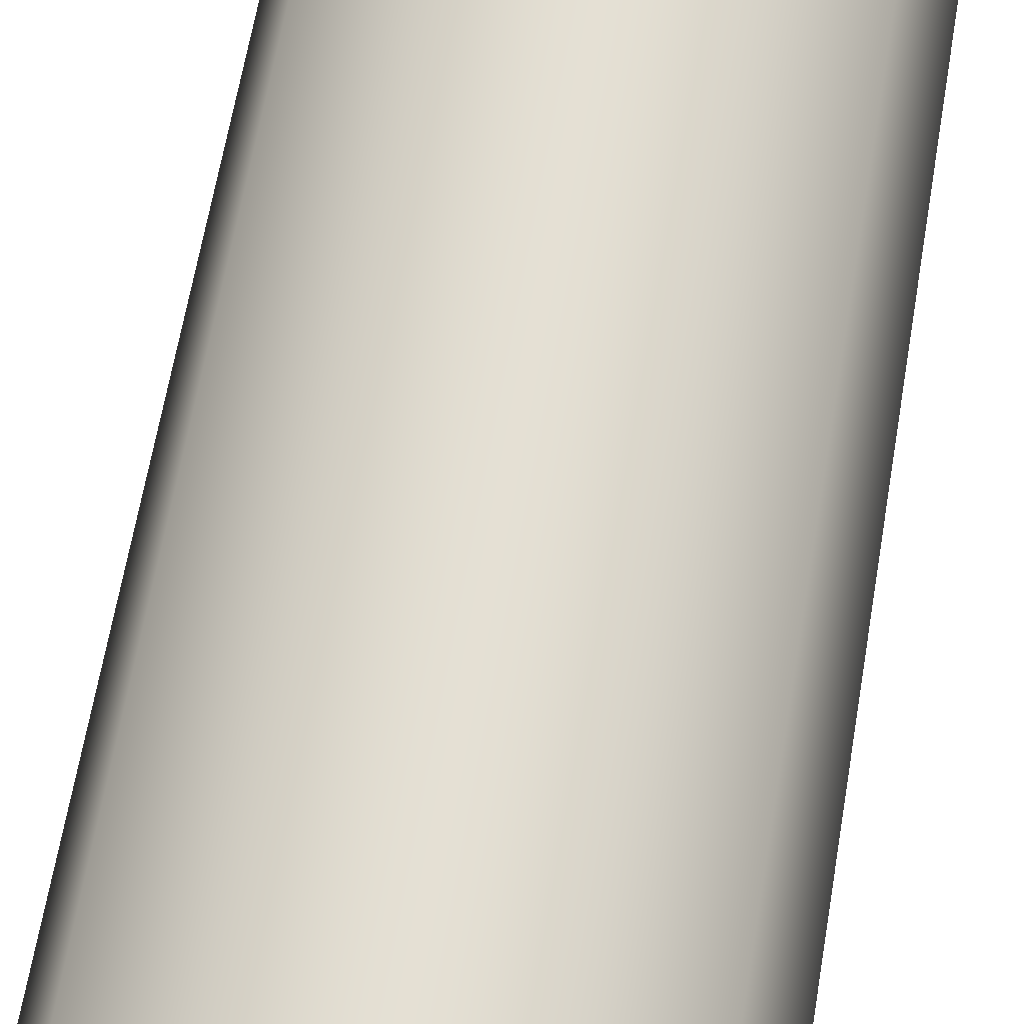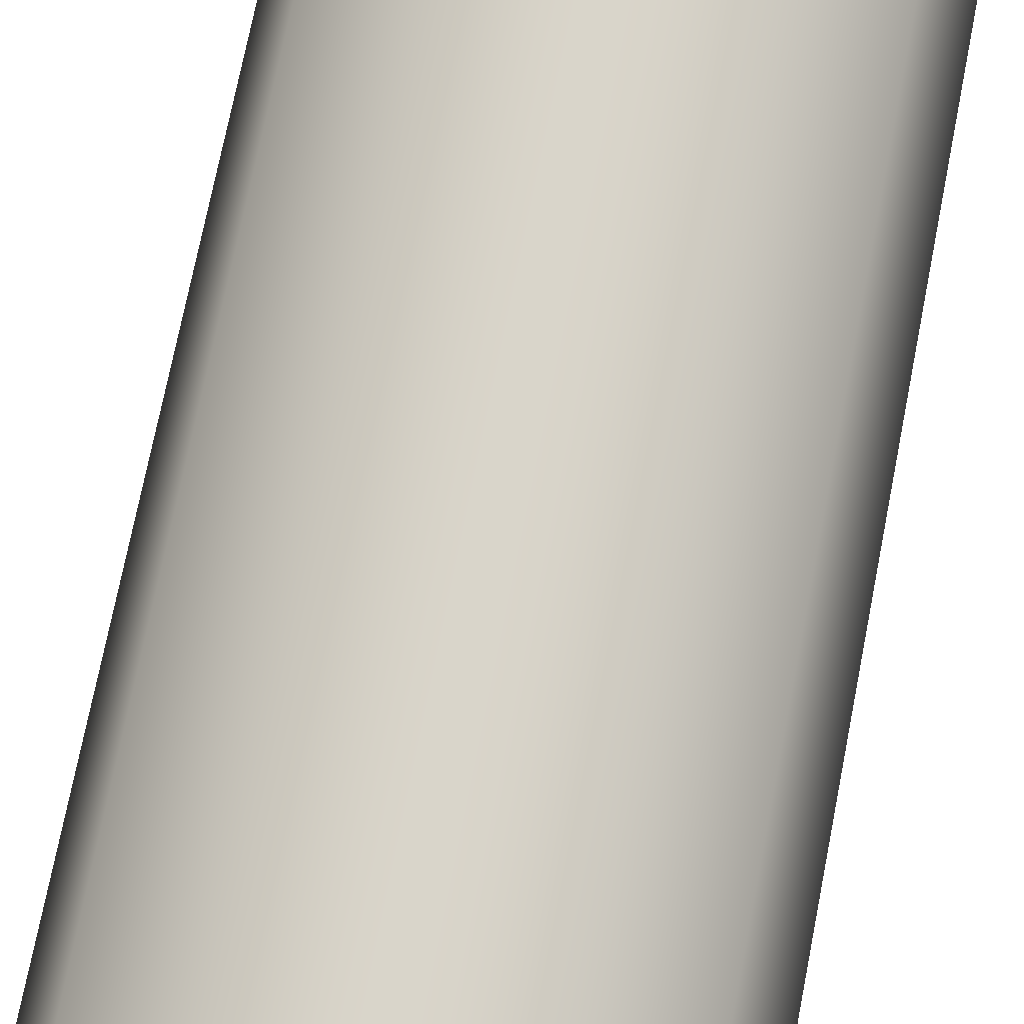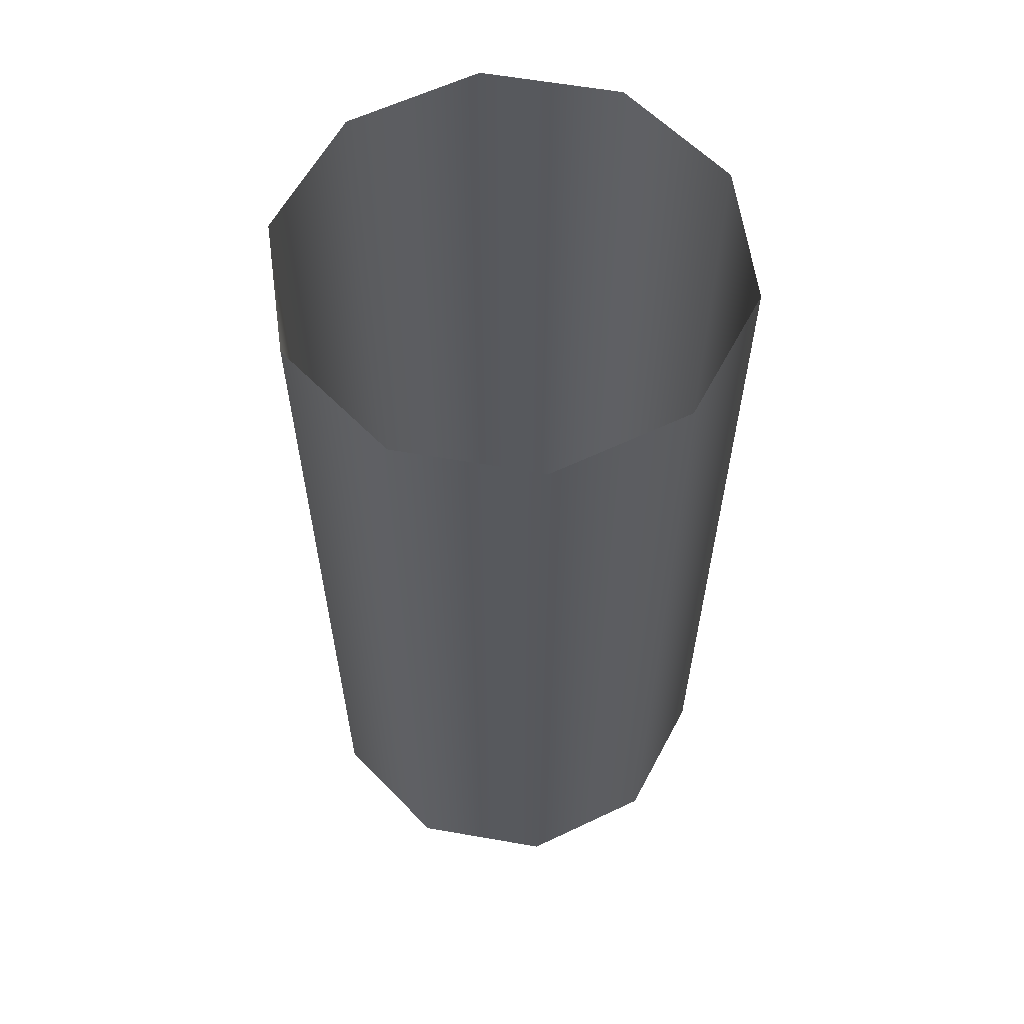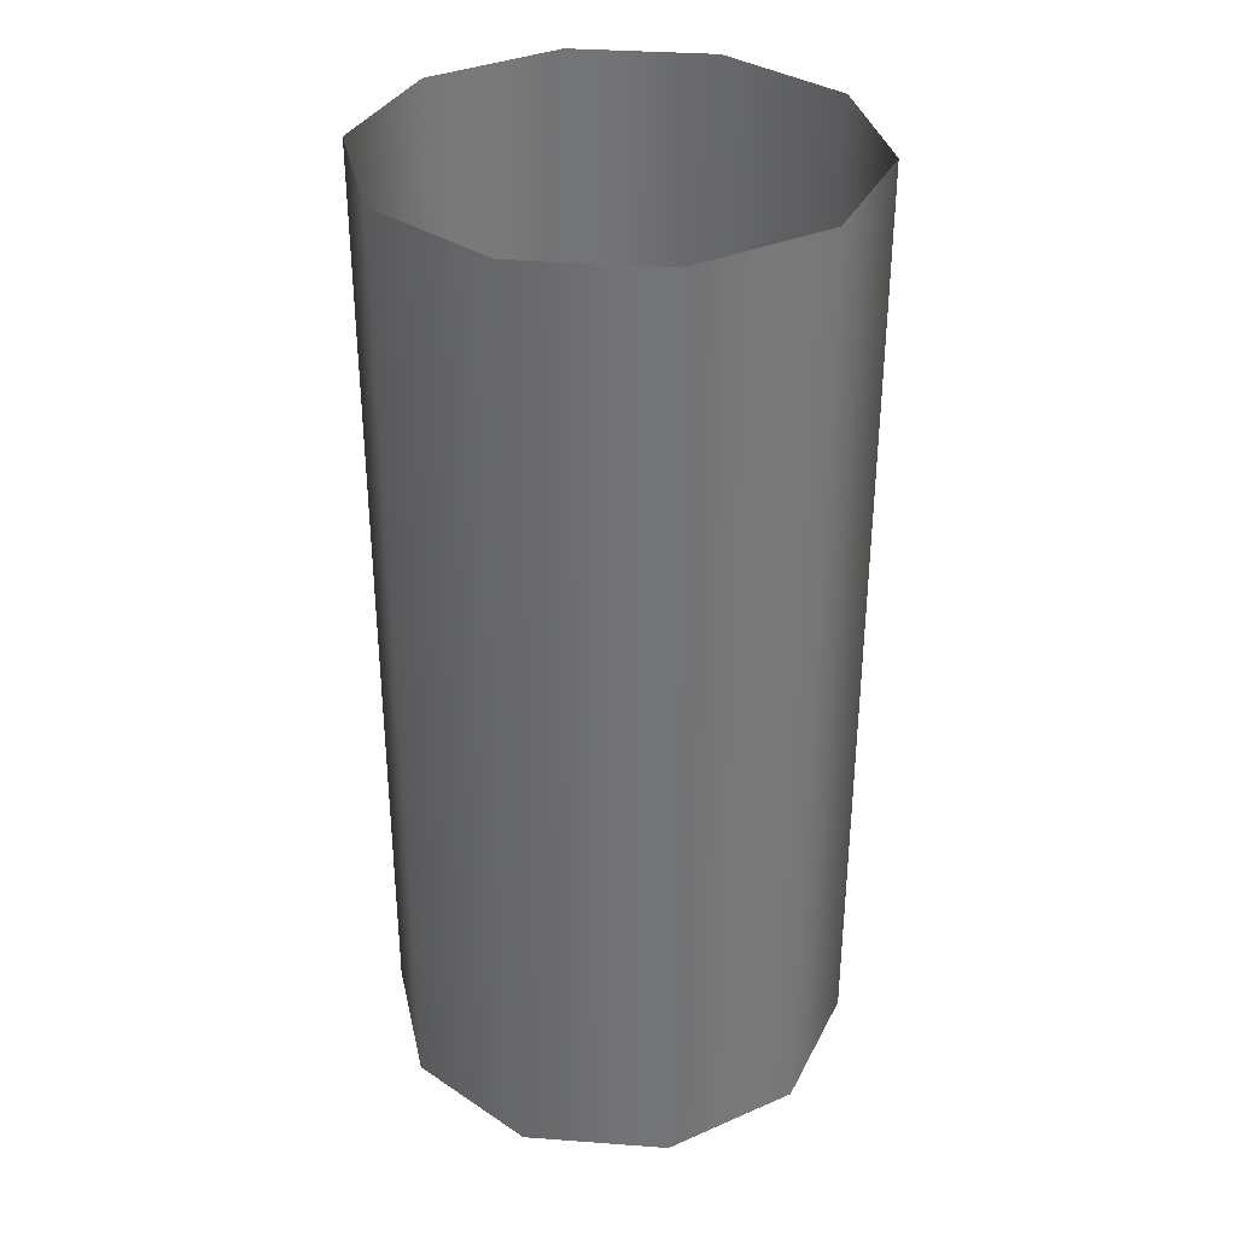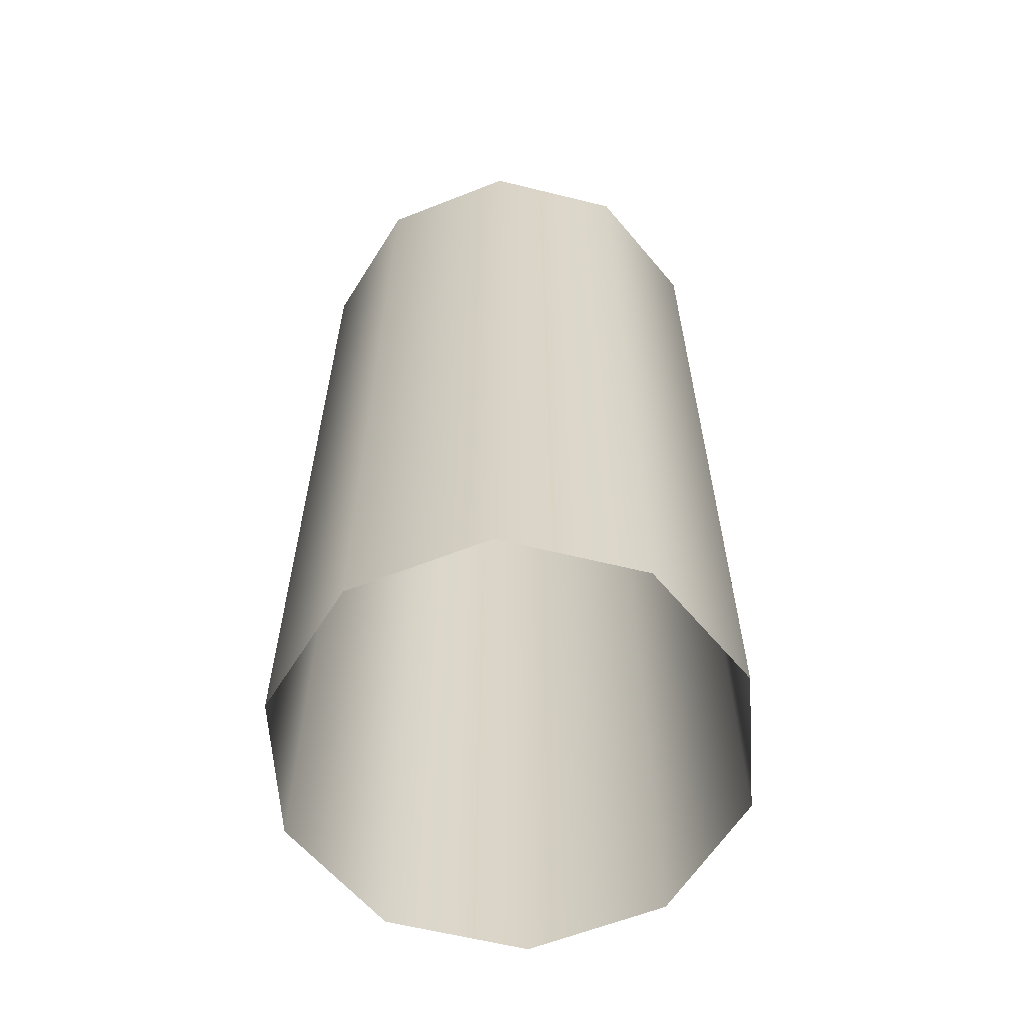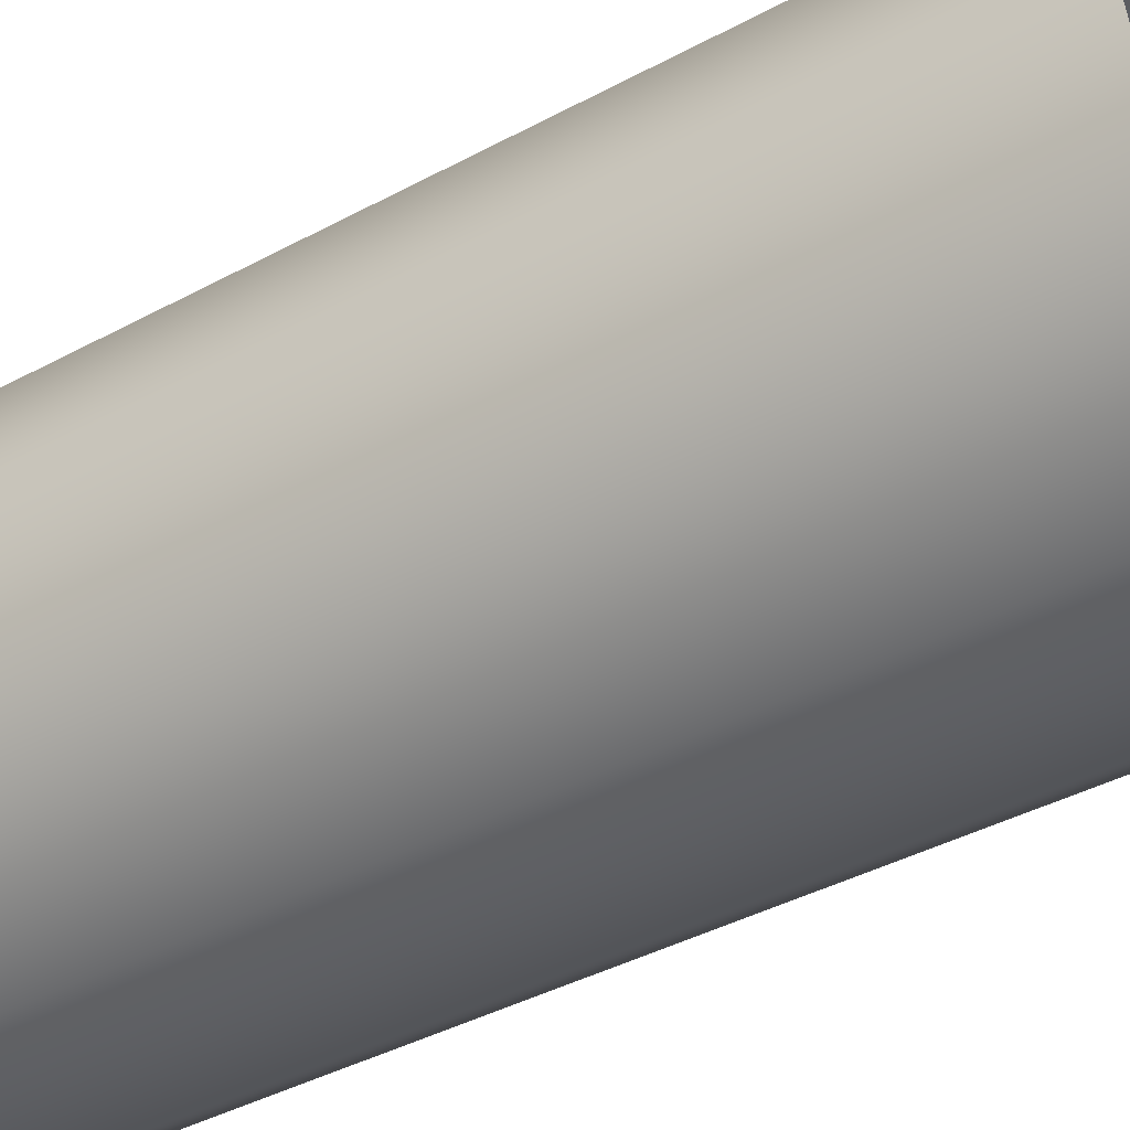
<metadata>
{"format":"obj","ext":"obj","renderer":"f3d","projection":"perspective","resolution":1024,"background":"white","views":[{"elev":66.1,"azim":-170.2,"up":"+Z"},{"elev":74.4,"azim":-168.8,"up":"+Z"},{"elev":60.5,"azim":-61.9,"up":"+Y"},{"elev":34.3,"azim":-138.3,"up":"+Y"},{"elev":-61.4,"azim":165.9,"up":"+Y"},{"elev":-39.7,"azim":124.0,"up":"+Z"}]}
</metadata>
<code>
v  7.355 0.1952 -0
v  5.95 0.1952 -4.323
v  5.95 30.18 -4.323
v  7.355 30.18 -0
v  2.273 0.1952 -6.995
v  2.273 30.18 -6.995
v  -2.273 0.1952 -6.995
v  -2.273 30.18 -6.995
v  -5.95 0.1952 -4.323
v  -5.95 30.18 -4.323
v  -7.355 0.1952 0
v  -7.355 30.18 0
v  -5.95 0.1952 4.323
v  -5.95 30.18 4.323
v  -2.273 0.1952 6.995
v  -2.273 30.18 6.995
v  2.273 0.1952 6.995
v  2.273 30.18 6.995
v  5.95 0.1952 4.323
v  5.95 30.18 4.323
g cylinder
f 1 2 3 4
f 2 5 6 3
f 5 7 8 6
f 7 9 10 8
f 9 11 12 10
f 11 13 14 12
f 13 15 16 14
f 15 17 18 16
f 17 19 20 18
f 19 1 4 20

</code>
